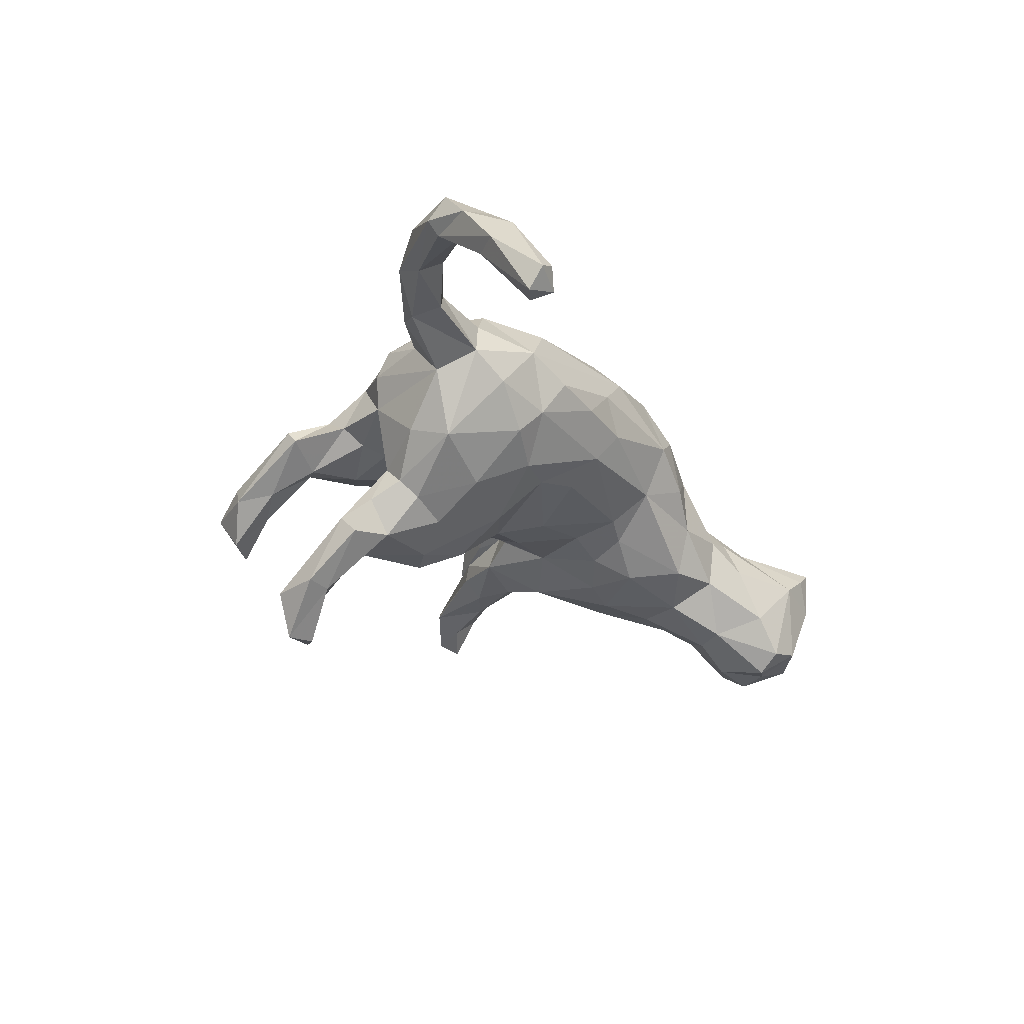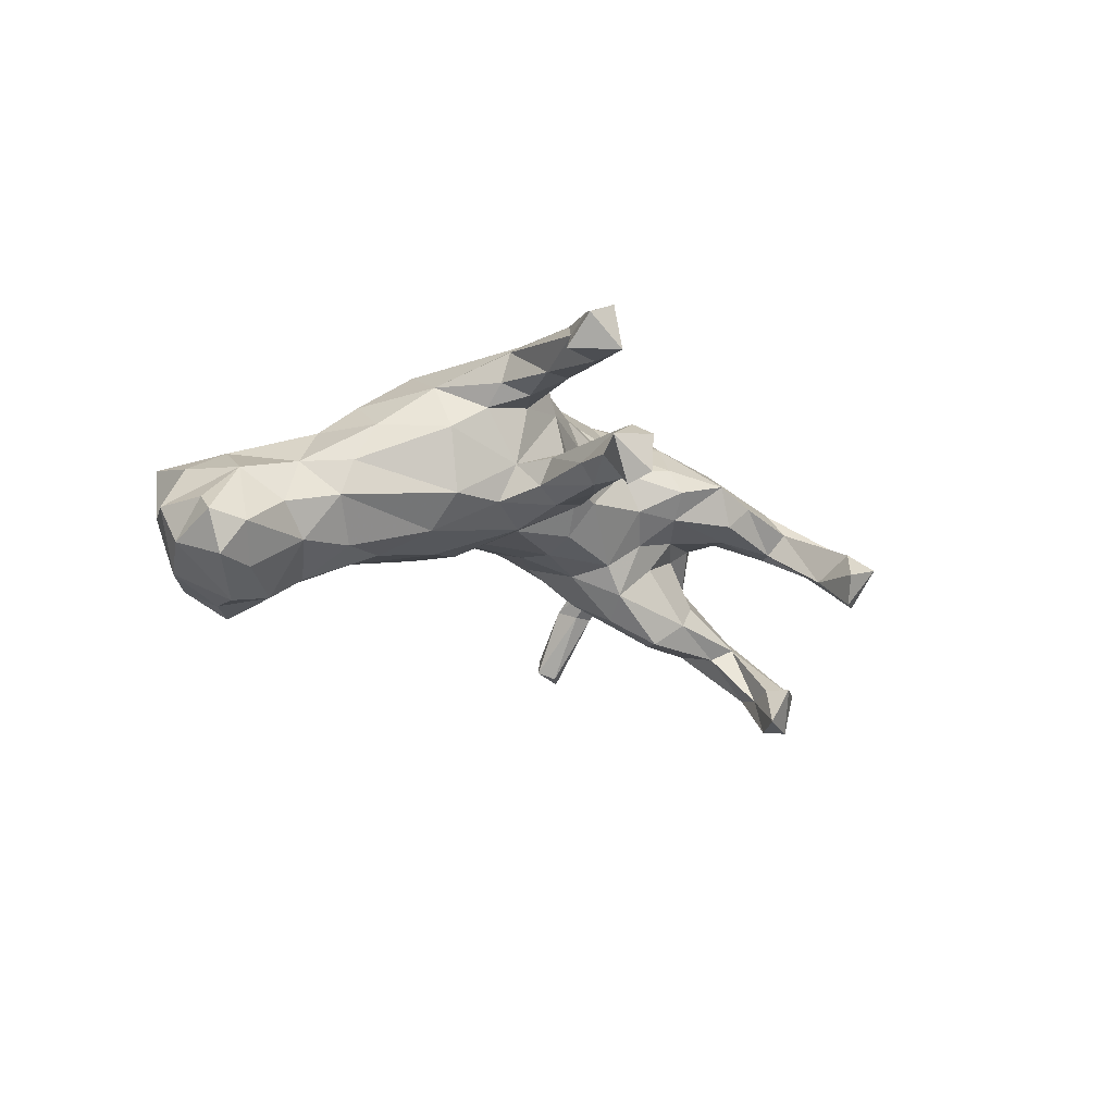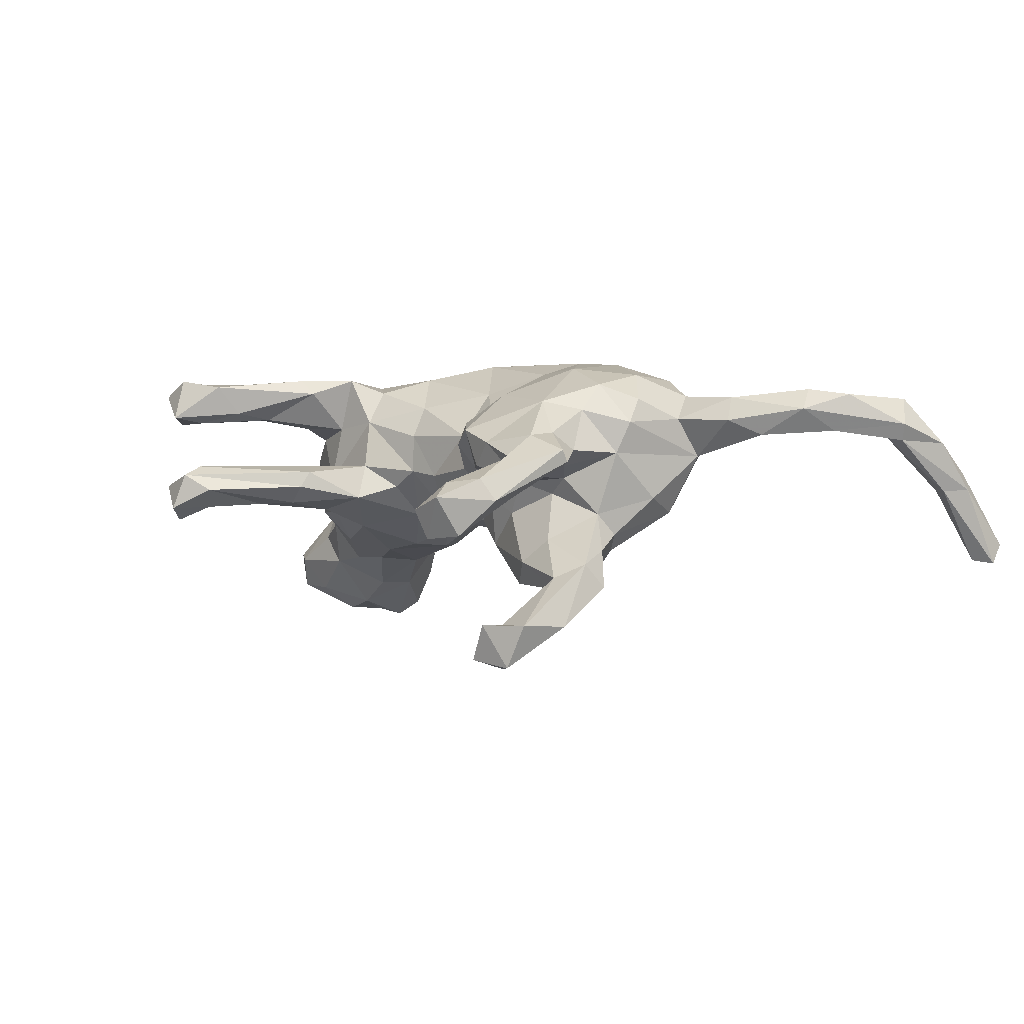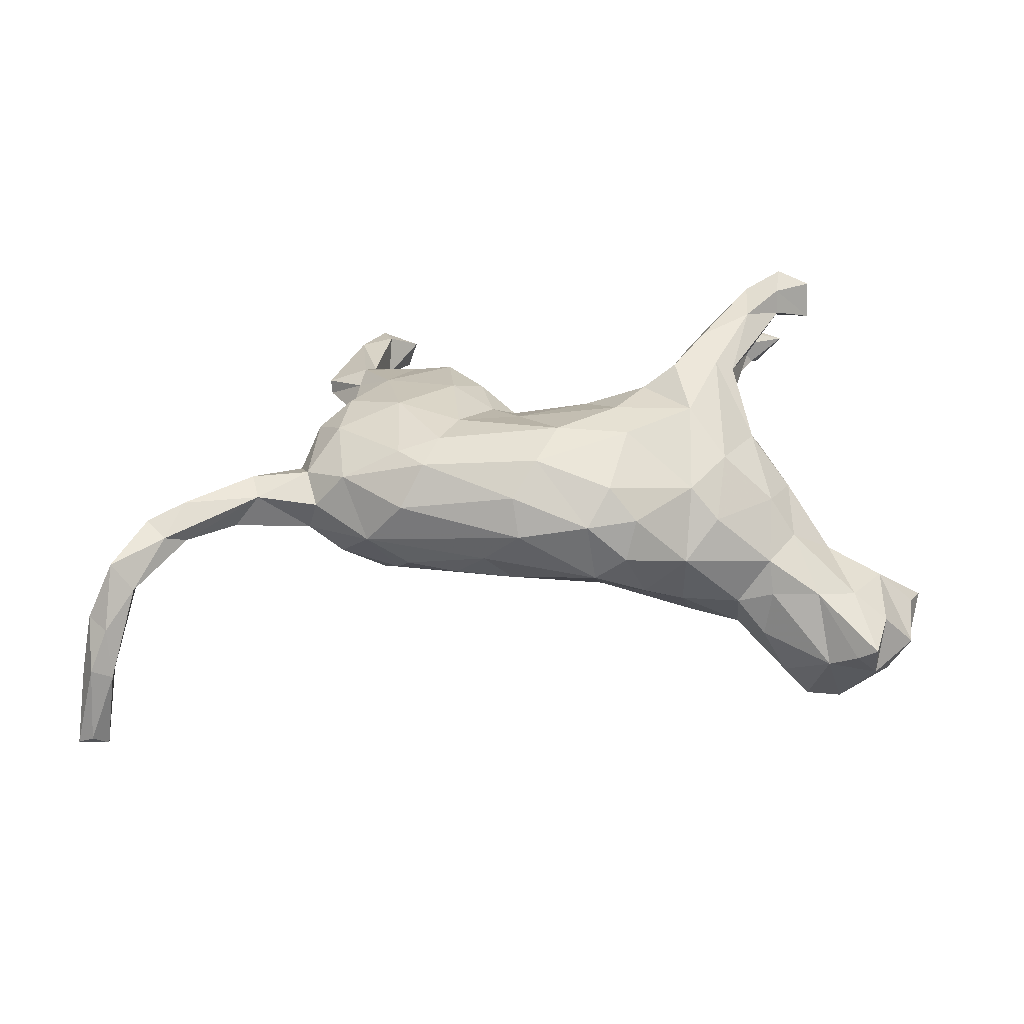
<metadata>
{"format":"obj","ext":"obj","renderer":"f3d","projection":"perspective","resolution":1024,"background":"white","views":[{"elev":-28.6,"azim":119.2,"up":"+Z"},{"elev":-10.8,"azim":-59.3,"up":"+Z"},{"elev":-5.4,"azim":42.6,"up":"+Z"},{"elev":52.6,"azim":-178.6,"up":"+Z"}]}
</metadata>
<code>
v 0.7409 0.2903 0.02607
v 0.7097 0.3194 0.02913
v 0.7032 0.2368 0.09647
v 0.7338 0.3674 -0.0184
v 0.7546 0.3437 -0.04702
v 0.7631 0.4302 -0.1326
v 0.762 0.4086 -0.1645
v 0.7048 0.2263 0.02792
v 0.7048 0.3283 -0.04605
v 0.7017 0.3669 -0.03405
v 0.7281 0.3122 -0.04953
v 0.6551 0.1495 0.0995
v 0.7385 0.4315 -0.1196
v 0.6682 0.2606 0.06086
v 0.6286 0.146 0.04225
v 0.6715 0.2346 0.03599
v 0.7319 0.3934 -0.1587
v 0.7161 0.2156 0.05221
v 0.7173 0.4224 -0.1466
v 0.6238 0.1819 0.09596
v 0.598 0.1194 0.1101
v 0.6044 0.09501 0.07538
v 0.5927 0.1668 0.07202
v 0.5352 0.07665 0.03733
v 0.5191 0.1189 0.0519
v 0.4965 0.03798 0.06101
v 0.4186 0.008449 0.06728
v 0.4929 0.05379 0.1002
v 0.4802 0.09821 0.1014
v 0.402 0.05101 0.111
v 0.3844 0.1074 0.09598
v 0.391 -0.06045 0.09559
v 0.423 0.05446 0.009804
v 0.3705 -0.09154 0.006341
v 0.3909 -0.0812 0.05592
v 0.3379 0.08945 0.1482
v 0.3983 0.1126 0.04315
v 0.34 -0.09722 0.1206
v 0.3526 -0.01784 0.144
v 0.3857 -0.0161 -0.06223
v 0.3963 -0.2524 -0.005507
v 0.3386 -0.1389 0.07452
v 0.2973 0.1633 0.07891
v 0.3941 -0.239 -0.0232
v 0.3323 -0.255 0.02275
v 0.3501 -0.3876 -0.0578
v 0.3669 -0.371 -0.09124
v 0.3444 0.1327 0.007185
v 0.3385 -0.2109 0.03052
v 0.3701 0.04562 -0.08005
v 0.346 -0.3149 -0.08235
v 0.2477 0.06083 0.1828
v 0.2833 -0.1721 0.09039
v 0.3416 -0.06227 -0.1222
v 0.3491 -0.1721 0.005031
v 0.3188 -0.2898 -0.01423
v 0.2057 0.09555 0.1917
v 0.2885 -0.1268 -0.03102
v 0.3654 -0.2129 -0.2753
v 0.3306 -0.2449 -0.05008
v 0.3541 -0.1086 -0.1508
v 0.3624 -0.1598 -0.1758
v 0.3718 -0.1258 -0.2114
v 0.2505 0.154 -0.00818
v 0.3161 -0.4465 -0.08801
v 0.2544 -0.0613 0.1605
v 0.2406 0.1491 0.1462
v 0.3165 -0.0427 -0.1457
v 0.3172 -0.09873 -0.2019
v 0.3326 -0.09395 -0.08999
v 0.3152 -0.1559 -0.01569
v 0.2999 -0.4084 -0.0616
v 0.2527 -0.1143 -0.05282
v 0.268 -0.1423 -0.131
v 0.3212 -0.4038 -0.1441
v 0.3129 -0.263 -0.0463
v 0.3224 -0.19 -0.1973
v 0.1823 0.03767 0.1898
v 0.2561 -0.432 -0.1021
v 0.2291 0.1851 0.04706
v 0.3023 -0.3559 -0.1005
v 0.2708 -0.4196 -0.1467
v 0.3462 -0.2859 -0.276
v 0.2439 -0.2618 0.0185
v 0.2709 0.04121 -0.1196
v 0.3319 -0.2021 -0.2811
v 0.2459 -0.2146 -0.03116
v 0.2756 0.1251 -0.04713
v 0.1813 -0.245 0.04573
v 0.3124 -0.2871 -0.34
v 0.2193 -0.08958 -0.1963
v 0.28 -0.2639 -0.3401
v 0.2051 0.1021 -0.072
v 0.221 -0.1524 -0.1656
v 0.2067 -0.245 -0.01486
v 0.2993 -0.1634 -0.2131
v 0.2568 -0.03882 -0.165
v 0.2812 -0.3098 -0.2736
v 0.06036 0.1562 0.1857
v 0.09976 -0.0986 0.1041
v 0.248 -0.2953 -0.3264
v 0.3033 -0.239 -0.2867
v 0.1423 -0.1798 -0.008328
v 0.2045 -0.1394 -0.03201
v 0.04974 0.1994 0.1396
v 0.1218 -0.1807 0.0691
v 0.185 -0.1193 -0.198
v 0.1682 -0.14 0.116
v 0.285 -0.2679 -0.2718
v 0.1247 -0.2031 0.03087
v 0.1506 0.1939 0.03683
v 0.1681 -0.1203 -0.07976
v 0.1562 0.01812 -0.1259
v 0.1534 -0.02126 0.1663
v 0.105 0.2022 0.08589
v 0.02427 0.1 0.213
v 0.06352 -0.1289 0.05886
v -0.009406 0.02305 0.2037
v 0.1343 0.08787 -0.06466
v 0.1265 -0.1242 -0.04753
v 0.08499 -0.1472 -0.001415
v 0.1098 -0.09715 -0.1274
v 0.05443 -0.05476 0.1383
v 0.1338 -0.06633 -0.1629
v 0.005956 0.02213 -0.07161
v 0.06691 0.1108 -0.04695
v 0.06036 0.1979 0.03067
v 0.065 -0.03516 -0.09861
v -0.01319 -0.1207 -0.003589
v -0.06038 -0.1243 0.06926
v 0.07904 -0.0935 -0.08408
v -0.05933 0.1938 0.1606
v 0.07753 0.1661 -0.01242
v -0.1225 0.0255 0.1987
v -0.07466 0.2235 0.06781
v -0.1374 0.1733 0.1553
v -0.09363 0.1361 0.1918
v -0.08029 0.1174 -0.04757
v -0.02937 -0.08492 -0.05506
v -0.05808 -0.1004 0.1208
v -0.01769 -0.0415 -0.0774
v -0.08028 0.04371 -0.06105
v -0.1585 -0.1382 0.1014
v -0.06531 -0.1208 0.008409
v -0.1231 0.2147 0.1056
v -0.1056 -0.04131 0.1821
v -0.2051 -0.1392 0.1807
v -0.1537 -0.1091 0.1563
v -0.1078 -0.12 -0.01532
v -0.2277 -0.04309 0.1804
v -0.2278 0.1005 0.1508
v -0.1431 0.04705 -0.07982
v -0.1233 -0.04853 -0.05863
v -0.1248 0.1055 -0.0626
v -0.1459 -0.1747 -0.03644
v -0.0881 0.1796 -0.006681
v -0.1572 0.2151 0.02402
v -0.2214 0.1943 0.07816
v -0.1515 -0.1544 0.02128
v -0.2032 -0.2588 -0.01966
v -0.1939 0.09198 -0.1029
v -0.2336 -0.2051 0.1532
v -0.2336 -0.2183 0.02248
v -0.194 -0.2467 0.006426
v -0.2226 0.1978 -0.01984
v -0.2343 -0.1351 0.0961
v -0.2714 0.1394 0.1194
v -0.2558 -0.213 0.1774
v -0.1945 0.01649 -0.1034
v -0.2365 -0.2479 -0.04439
v -0.2838 0.0362 0.1537
v -0.2614 -0.1332 0.006852
v -0.2752 -0.1495 0.1773
v -0.2102 -0.104 -0.07769
v -0.3044 -0.1488 0.1611
v -0.2259 -0.1789 -0.05209
v -0.2405 0.1684 -0.09216
v -0.2601 -0.1922 0.009471
v -0.3339 -0.2643 0.1737
v -0.3361 -0.0399 0.1166
v -0.2617 -0.1737 -0.02948
v -0.3112 -0.1385 0.1162
v -0.3366 -0.3371 0.1604
v -0.338 -0.3396 0.01357
v -0.286 -0.1714 0.09852
v -0.3047 -0.1108 0.08474
v -0.3607 0.1723 0.05333
v -0.2593 0.009935 -0.1117
v -0.3056 -0.2466 0.1086
v -0.2878 -0.2764 -0.04541
v -0.354 -0.08168 0.05023
v -0.3384 -0.2317 0.112
v -0.3048 -0.3789 -0.0272
v -0.317 -0.2735 -0.01909
v -0.274 -0.1117 -0.04882
v -0.3237 -0.2996 0.1164
v -0.3067 0.1256 -0.123
v -0.3907 -0.3004 0.1414
v -0.3937 -0.3696 0.173
v -0.3435 -0.3688 0.01762
v -0.3239 -0.02929 -0.09125
v -0.3127 0.2091 -0.008966
v -0.3377 -0.08174 -0.04334
v -0.364 0.0767 0.09549
v -0.3878 -0.3232 0.1716
v -0.3439 -0.4018 0.000121
v -0.3345 -0.3556 -0.05317
v -0.3192 0.1956 -0.08504
v -0.4031 0.1186 0.05428
v -0.3975 -0.3843 0.1068
v -0.3322 0.05823 -0.1202
v -0.4463 -0.3624 0.1507
v -0.3844 -0.3342 0.1011
v -0.3648 -0.4102 -0.0574
v -0.3997 0.01564 0.05629
v -0.3587 0.2395 -0.05631
v -0.3639 -0.3351 -0.02422
v -0.382 -0.3822 -0.07474
v -0.4494 -0.328 0.1047
v -0.3683 0.2081 0.01011
v -0.4004 0.2578 -0.1363
v -0.4167 -0.3808 -0.01255
v -0.4455 0.04315 -0.05271
v -0.3986 0.06166 -0.1164
v -0.4415 0.2141 0.02049
v -0.4308 0.03249 -0.000344
v -0.5014 0.206 0.01468
v -0.4092 0.1352 -0.1611
v -0.4685 0.1008 -0.002379
v -0.3798 0.1793 -0.1599
v -0.4633 0.2957 -0.06022
v -0.4673 0.148 -0.1947
v -0.5547 0.2354 -0.01542
v -0.4592 0.2306 -0.2178
v -0.5333 0.3066 -0.005393
v -0.5536 0.1383 -0.02302
v -0.5046 0.3046 -0.02872
v -0.477 0.08259 -0.1192
v -0.5013 0.2142 -0.2059
v -0.5164 0.08693 -0.07025
v -0.4966 0.2801 -0.1788
v -0.4453 0.2674 -0.1929
v -0.5529 0.115 -0.1665
v -0.5416 0.2966 -0.07946
v -0.5911 0.09251 -0.1104
v -0.6133 0.1551 -0.07421
v -0.6067 0.2332 -0.08
v -0.6148 0.1961 -0.1344
v -0.5804 0.2282 -0.1712
v -0.6326 0.1247 -0.09723
v -0.613 0.1185 -0.1578
v -0.5288 0.1665 -0.2053
f 5 7 6
f 19 6 7
f 4 5 6
f 11 7 5
f 102 77 96
f 94 96 77
f 86 102 96
f 109 77 102
f 61 62 63
f 59 63 62
f 69 61 63
f 70 62 61
f 83 59 62
f 86 63 59
f 96 69 86
f 63 86 69
f 91 69 96
f 97 69 91
f 107 91 96
f 74 94 77
f 107 96 94
f 124 91 107
f 54 61 69
f 13 6 19
f 17 19 7
f 11 17 7
f 9 19 17
f 109 83 77
f 62 77 83
f 98 83 109
f 101 98 109
f 90 83 98
f 90 59 83
f 74 77 62
f 101 109 102
f 90 86 59
f 92 102 86
f 101 90 98
f 92 90 101
f 102 92 101
f 86 90 92
f 215 180 204
f 171 204 180
f 209 215 204
f 191 180 215
f 173 171 180
f 167 204 171
f 171 150 151
f 134 151 150
f 167 171 151
f 173 150 171
f 146 134 150
f 137 151 134
f 146 118 134
f 116 134 118
f 123 118 146
f 175 173 180
f 147 150 173
f 150 148 146
f 140 146 148
f 147 148 150
f 180 186 182
f 185 182 186
f 175 180 182
f 191 186 180
f 192 175 182
f 179 173 175
f 168 147 173
f 143 148 147
f 185 192 182
f 198 175 192
f 168 173 179
f 198 179 175
f 183 168 179
f 162 147 168
f 166 147 162
f 183 162 168
f 213 198 192
f 205 179 198
f 196 162 183
f 219 205 198
f 213 219 198
f 212 205 219
f 183 179 205
f 199 183 205
f 210 212 219
f 199 205 212
f 210 199 212
f 183 199 210
f 233 227 235
f 225 235 227
f 244 233 235
f 236 227 233
f 237 235 225
f 209 225 227
f 231 237 225
f 244 235 237
f 246 236 247
f 233 247 236
f 248 246 247
f 250 236 246
f 244 247 233
f 236 229 227
f 209 227 229
f 240 229 236
f 187 225 209
f 225 187 220
f 202 220 187
f 231 225 220
f 204 187 209
f 187 167 158
f 151 158 167
f 202 187 158
f 204 167 187
f 136 158 151
f 158 136 145
f 132 145 136
f 157 158 145
f 135 145 132
f 137 132 136
f 132 99 105
f 67 105 99
f 135 132 105
f 116 99 132
f 57 99 116
f 137 116 132
f 215 209 229
f 137 136 151
f 134 116 137
f 226 215 229
f 78 116 118
f 217 184 194
f 178 194 184
f 190 217 194
f 222 184 217
f 217 190 207
f 193 207 190
f 218 217 207
f 193 160 206
f 164 206 160
f 214 193 206
f 170 160 193
f 200 206 164
f 163 200 164
f 222 206 200
f 155 164 160
f 222 217 218
f 214 222 218
f 226 191 215
f 140 123 146
f 117 123 140
f 172 186 191
f 114 78 118
f 123 114 118
f 66 78 114
f 100 114 123
f 203 191 226
f 116 78 57
f 52 57 78
f 223 226 229
f 240 223 229
f 203 226 223
f 67 99 57
f 238 223 240
f 245 240 236
f 245 236 250
f 251 245 250
f 36 67 57
f 165 202 158
f 216 220 202
f 248 250 246
f 249 248 247
f 251 250 248
f 135 105 115
f 43 115 105
f 127 135 115
f 157 145 135
f 156 157 135
f 165 158 157
f 156 165 157
f 208 216 202
f 231 220 216
f 249 247 244
f 222 214 206
f 184 222 200
f 163 184 200
f 207 193 214
f 249 244 241
f 231 241 244
f 239 249 241
f 242 241 231
f 237 231 244
f 221 242 231
f 234 241 242
f 231 216 221
f 208 221 216
f 252 248 249
f 165 208 202
f 177 208 165
f 177 165 156
f 127 156 135
f 111 127 115
f 252 251 248
f 243 251 252
f 105 67 43
f 36 43 67
f 243 245 251
f 166 186 172
f 203 172 191
f 166 185 186
f 189 185 166
f 166 143 147
f 172 143 166
f 140 148 143
f 130 140 143
f 189 192 185
f 162 189 166
f 196 189 162
f 213 192 189
f 213 189 196
f 210 196 183
f 210 213 196
f 210 219 213
f 242 221 230
f 208 230 221
f 234 242 230
f 252 249 239
f 232 252 239
f 195 174 176
f 155 176 174
f 181 195 176
f 201 174 195
f 203 201 195
f 188 174 201
f 234 239 241
f 218 207 214
f 190 170 193
f 176 170 190
f 155 160 170
f 89 53 108
f 66 108 53
f 106 89 108
f 84 53 89
f 100 106 108
f 110 89 106
f 103 89 110
f 117 110 106
f 176 155 170
f 181 176 190
f 66 53 38
f 42 38 53
f 39 66 38
f 100 117 106
f 121 110 117
f 129 121 117
f 103 110 121
f 131 121 129
f 130 129 117
f 140 130 117
f 144 129 130
f 153 155 174
f 38 35 32
f 27 32 35
f 39 38 32
f 42 35 38
f 49 42 53
f 120 121 131
f 139 131 129
f 144 139 129
f 153 139 144
f 153 144 149
f 159 149 144
f 155 153 149
f 159 155 149
f 169 153 174
f 39 32 30
f 27 30 32
f 36 39 30
f 197 230 208
f 156 127 133
f 111 133 127
f 138 156 133
f 80 111 115
f 64 133 111
f 64 111 80
f 43 80 115
f 64 80 43
f 232 243 252
f 238 243 232
f 228 230 197
f 211 228 197
f 232 230 228
f 177 197 208
f 161 197 177
f 161 177 154
f 156 154 177
f 152 161 154
f 138 154 156
f 142 154 138
f 126 138 133
f 31 43 36
f 30 31 36
f 37 43 31
f 245 243 238
f 240 245 238
f 228 238 232
f 224 238 228
f 211 224 228
f 223 238 224
f 201 224 211
f 188 211 197
f 201 223 224
f 188 201 211
f 39 36 52
f 57 52 36
f 66 39 52
f 29 31 30
f 203 223 201
f 172 203 195
f 181 172 195
f 117 100 123
f 178 172 181
f 164 155 159
f 143 159 144
f 143 144 130
f 114 100 108
f 114 108 66
f 194 181 190
f 178 181 194
f 163 172 178
f 163 164 159
f 172 163 159
f 163 178 184
f 78 66 52
f 126 119 125
f 128 125 119
f 138 126 125
f 133 119 126
f 33 24 26
f 22 26 24
f 27 33 26
f 37 24 33
f 15 22 24
f 28 26 22
f 21 28 22
f 27 26 28
f 12 21 22
f 29 28 21
f 125 128 141
f 131 141 128
f 142 125 141
f 113 128 119
f 33 27 35
f 34 33 35
f 94 74 112
f 73 112 74
f 122 94 112
f 81 72 56
f 46 56 72
f 76 81 56
f 79 72 81
f 46 47 41
f 44 41 47
f 45 46 41
f 65 47 46
f 49 45 41
f 56 46 45
f 84 56 45
f 76 60 51
f 44 51 60
f 81 76 51
f 87 60 76
f 84 76 56
f 51 44 47
f 49 41 44
f 75 51 47
f 55 44 60
f 49 44 55
f 71 55 60
f 71 60 87
f 95 87 76
f 73 74 70
f 62 70 74
f 58 73 70
f 120 122 112
f 107 94 122
f 70 54 40
f 50 40 54
f 34 70 40
f 61 54 70
f 124 113 91
f 97 91 113
f 128 113 124
f 124 107 122
f 128 124 122
f 33 40 50
f 68 50 54
f 69 68 54
f 85 50 68
f 97 85 68
f 88 50 85
f 69 97 68
f 113 85 97
f 93 85 113
f 5 1 8
f 18 8 1
f 11 5 8
f 4 1 5
f 16 11 8
f 15 16 8
f 9 11 16
f 17 11 9
f 10 9 16
f 2 1 4
f 10 4 13
f 6 13 4
f 19 10 13
f 2 4 10
f 30 27 28
f 139 141 131
f 153 141 139
f 103 121 120
f 122 120 131
f 42 34 35
f 55 34 42
f 104 103 120
f 87 103 104
f 112 104 120
f 55 42 49
f 45 49 53
f 95 89 103
f 84 89 95
f 87 95 103
f 76 84 95
f 45 53 84
f 232 234 230
f 234 232 239
f 153 142 141
f 138 125 142
f 143 172 159
f 93 133 64
f 48 64 43
f 188 197 161
f 93 119 133
f 88 93 64
f 37 48 43
f 88 64 48
f 50 48 37
f 29 37 31
f 65 46 72
f 79 65 72
f 82 75 65
f 47 65 75
f 79 82 65
f 81 75 82
f 81 82 79
f 81 51 75
f 9 10 19
f 29 21 20
f 12 20 21
f 23 29 20
f 169 188 161
f 152 169 161
f 174 188 169
f 142 152 154
f 153 169 152
f 153 152 142
f 28 29 30
f 25 37 29
f 34 58 70
f 104 73 58
f 71 58 34
f 55 71 34
f 87 58 71
f 58 87 104
f 23 20 14
f 3 14 20
f 16 23 14
f 2 14 3
f 12 3 20
f 1 2 3
f 10 14 2
f 18 3 12
f 1 3 18
f 22 18 12
f 85 93 88
f 50 88 48
f 23 25 29
f 24 37 25
f 15 25 23
f 16 15 23
f 24 25 15
f 50 37 33
f 113 119 93
f 14 10 16
f 15 8 18
f 40 33 34
f 122 131 128
f 15 18 22
f 112 73 104

</code>
